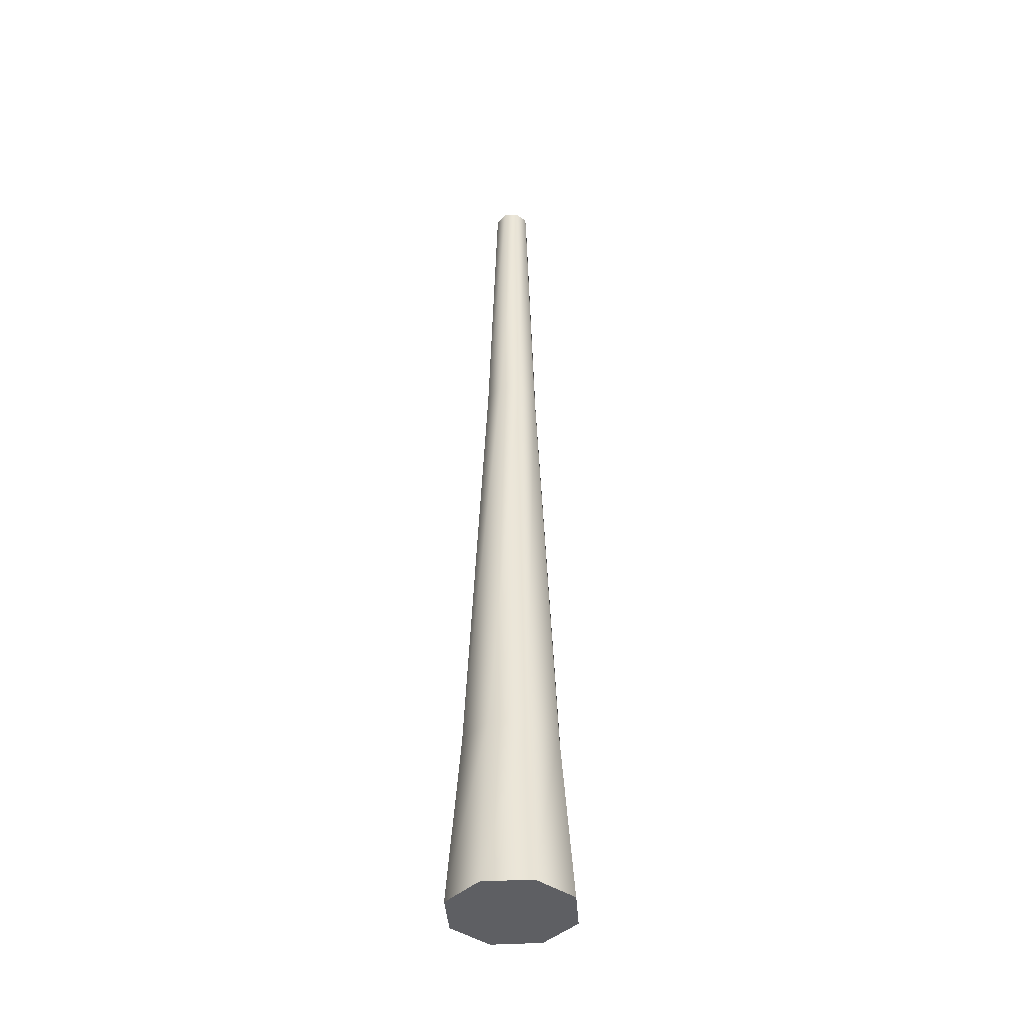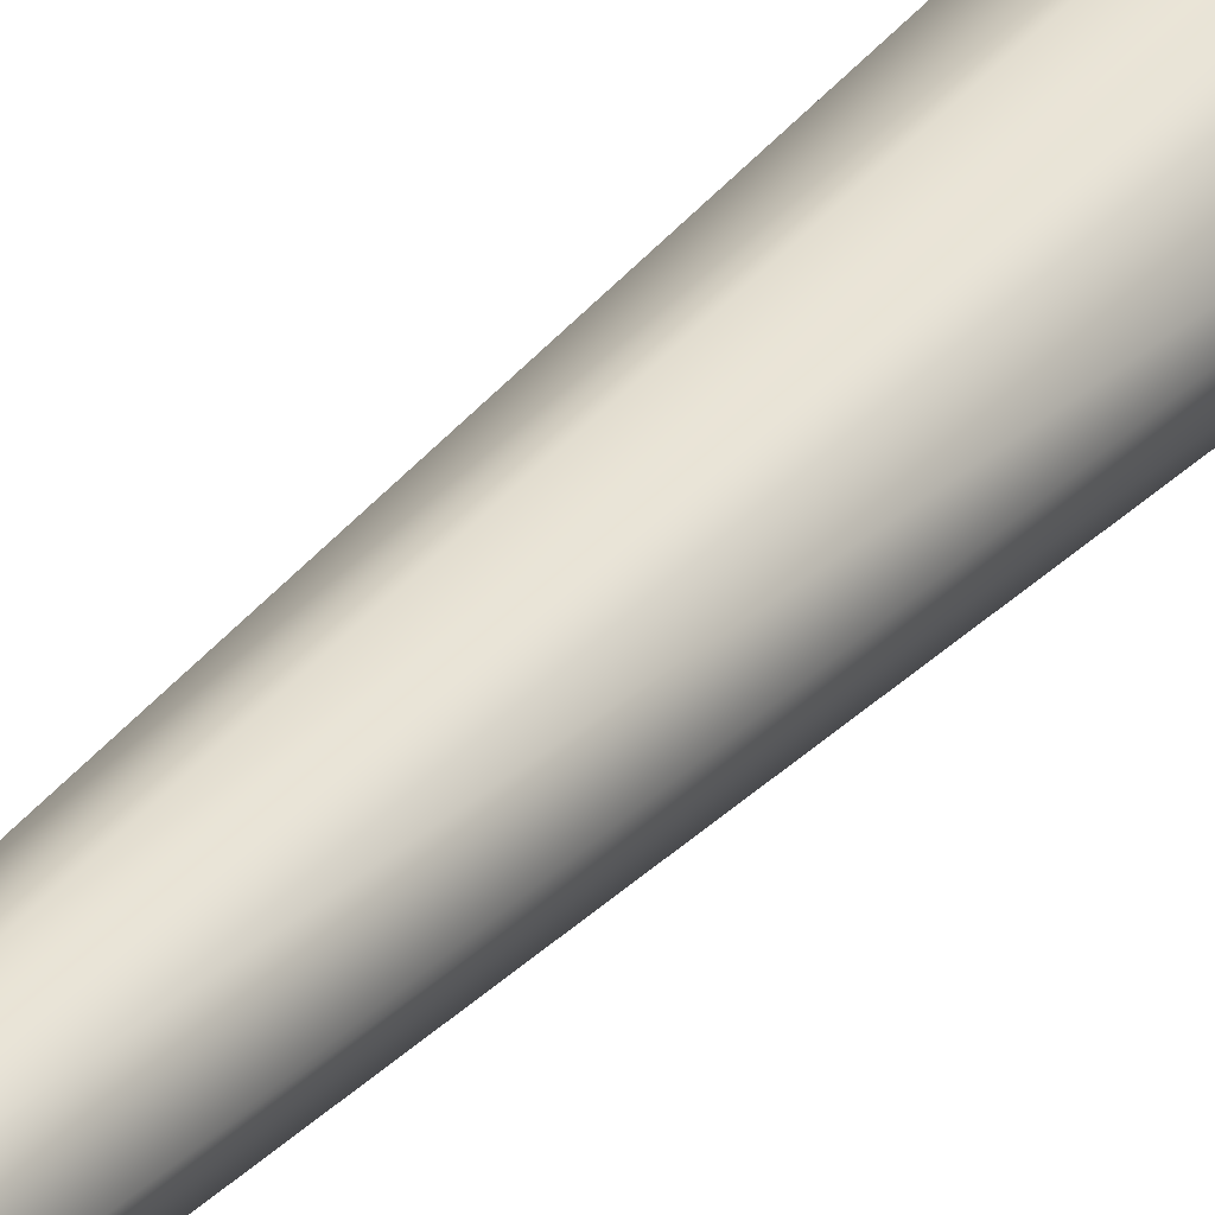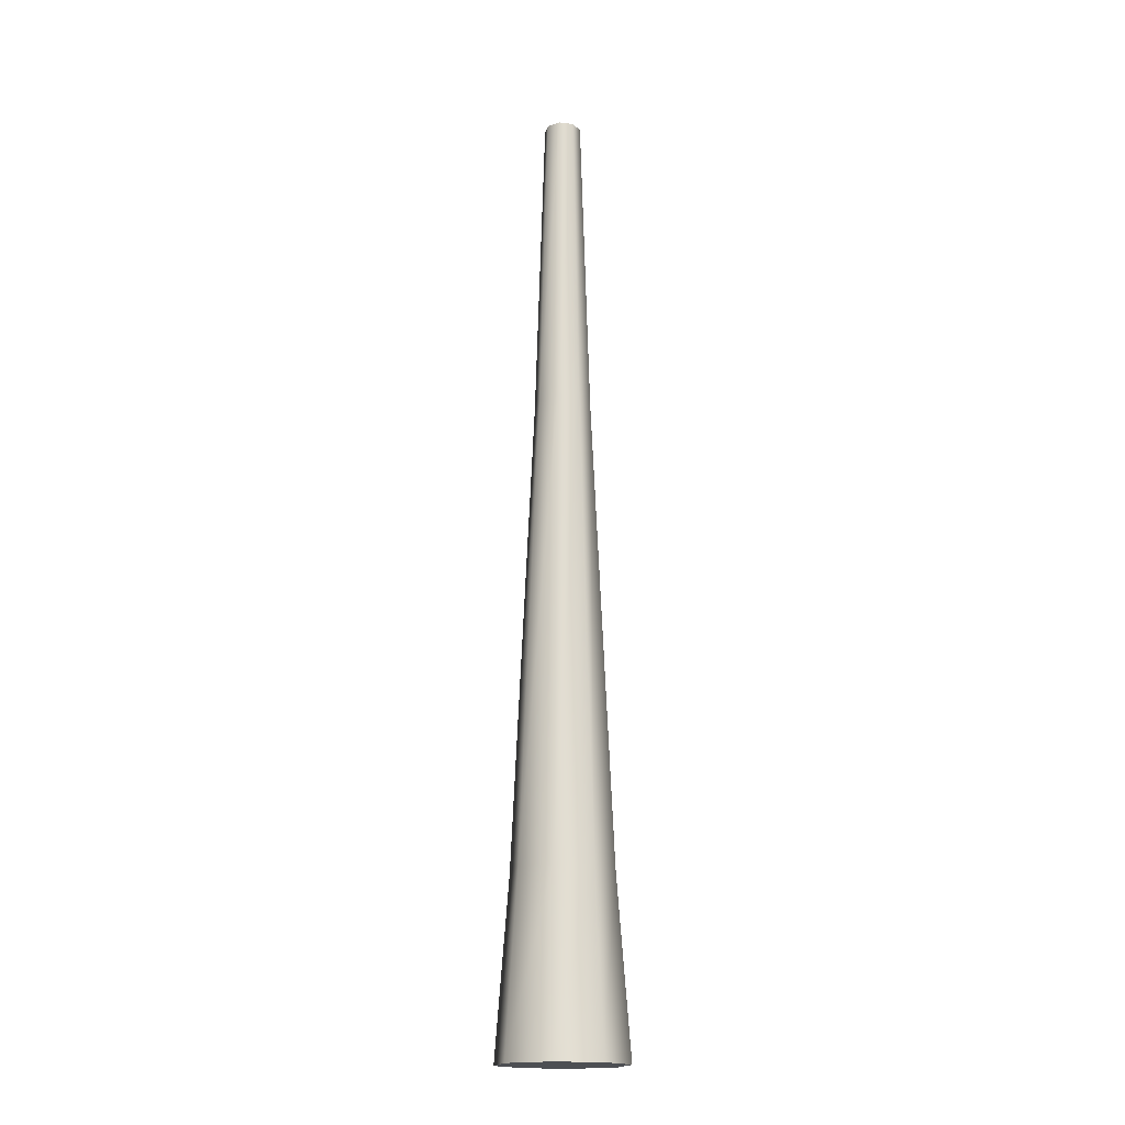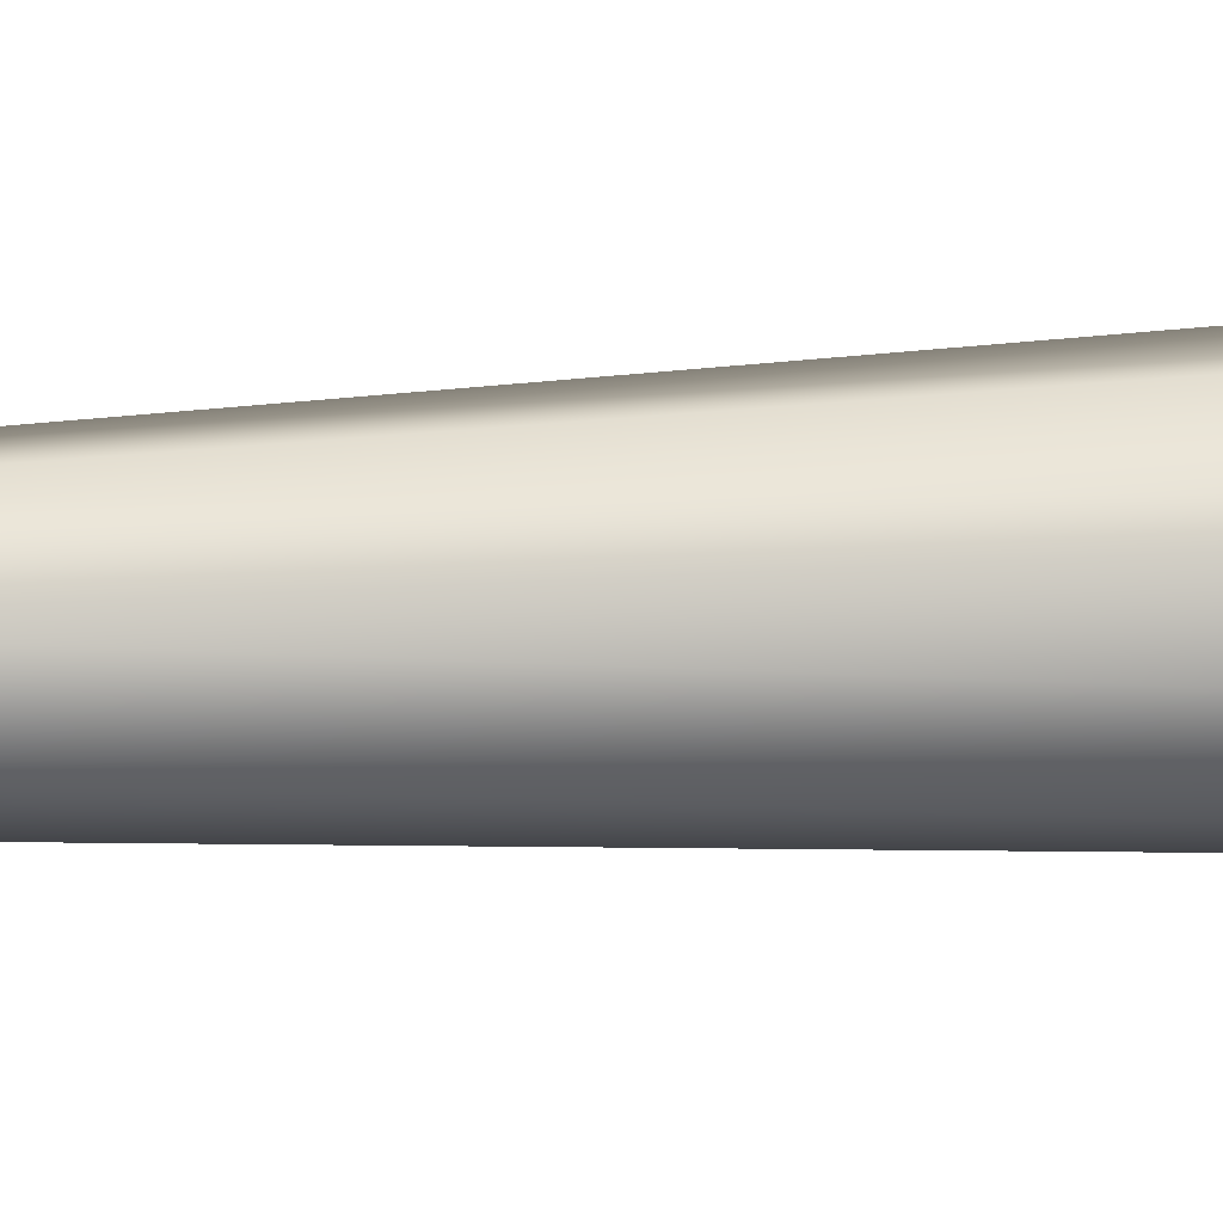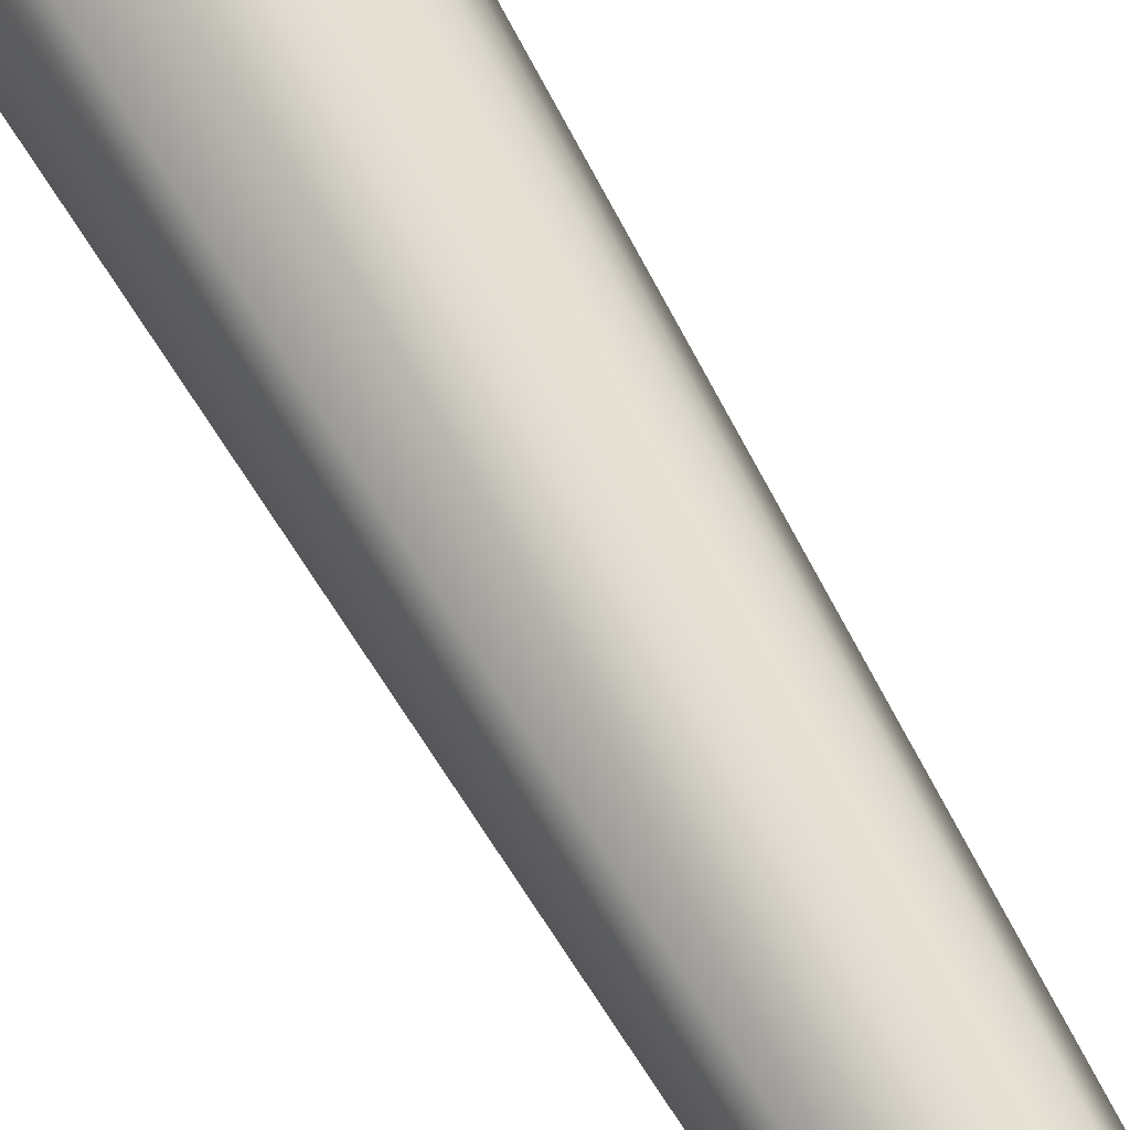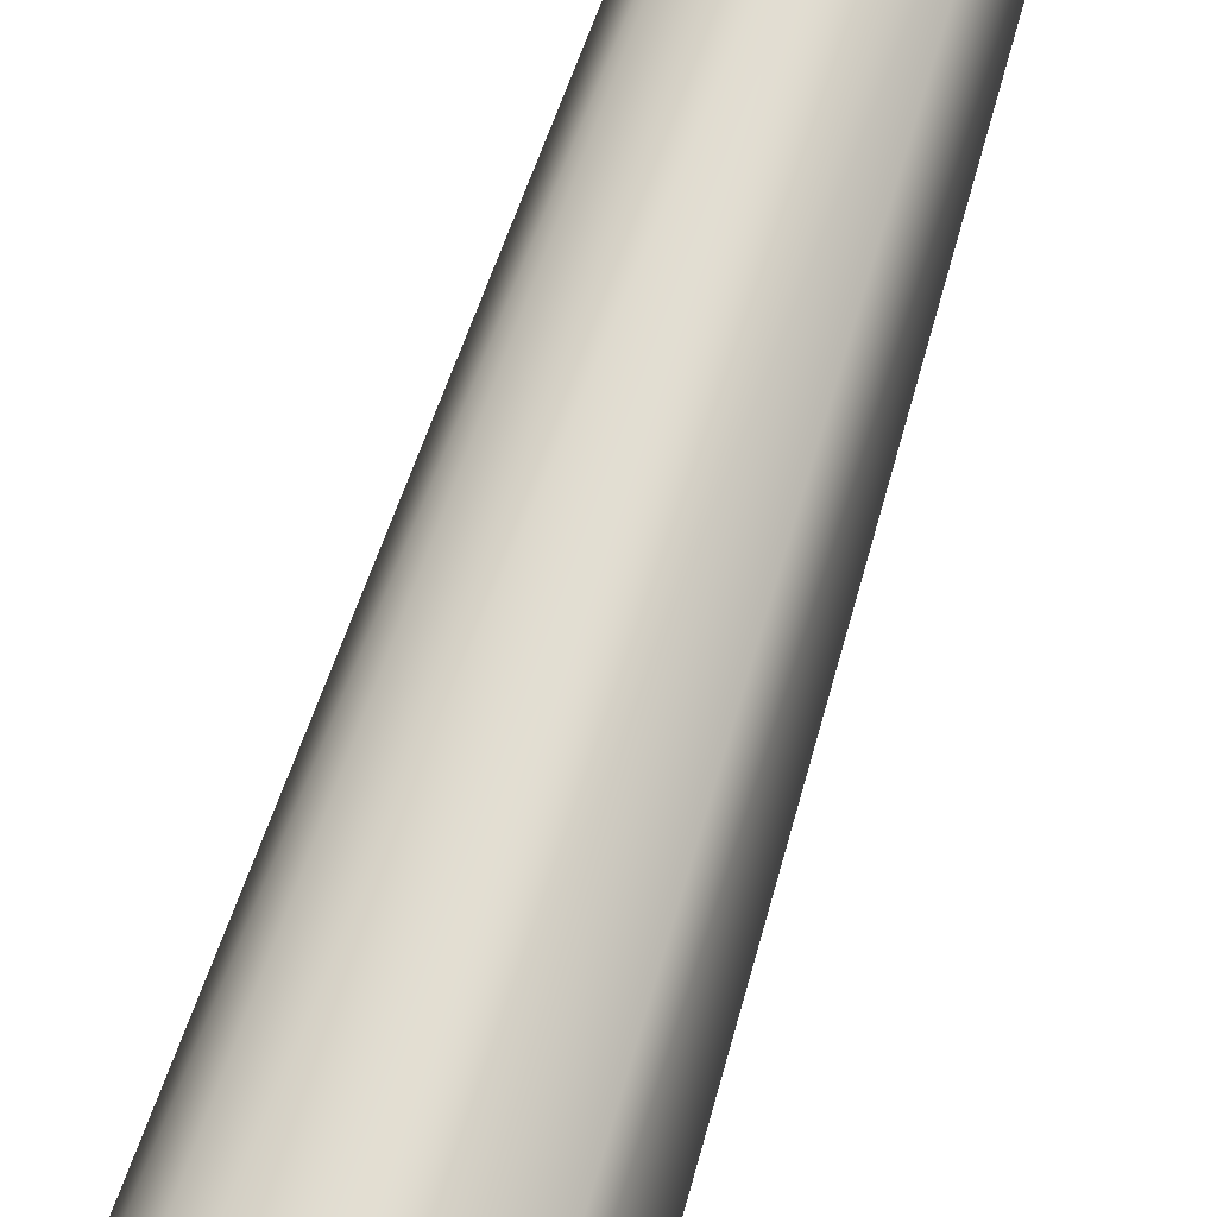
<metadata>
{"format":"obj","ext":"obj","renderer":"f3d","projection":"perspective","resolution":1024,"background":"white","views":[{"elev":-41.1,"azim":-108.3,"up":"+Y"},{"elev":33.0,"azim":-146.5,"up":"+Z"},{"elev":-17.6,"azim":9.3,"up":"+Y"},{"elev":37.0,"azim":-93.5,"up":"+Z"},{"elev":68.6,"azim":150.3,"up":"+Z"},{"elev":70.7,"azim":17.9,"up":"+Z"}]}
</metadata>
<code>
o Pilar
g Pilar
v -0.9429 0 0.02112
v -0.7304 2.757 0.02112
v -0.65 0 0.7282
v -0.4997 2.757 0.5779
v 0.05706 0 1.021
v 0.05706 2.757 0.8086
v 0.7642 0 0.7282
v 0.6139 2.757 0.5779
v 1.057 0 0.02112
v 0.8445 2.757 0.02112
v 0.7642 0 -0.686
v 0.6139 2.757 -0.5357
v 0.05706 0 -0.9789
v 0.05706 2.757 -0.7663
v -0.65 0 -0.686
v -0.4997 2.757 -0.5357
v -0.3861 10.1 0.02112
v -0.2563 10.1 0.3345
v 0.05706 10.1 0.4643
v 0.3704 10.1 0.3345
v 0.5002 10.1 0.02112
v 0.3704 10.1 -0.2922
v 0.05706 10.1 -0.422
v -0.2563 10.1 -0.2922
v -0.2358 15.01 0.02112
v -0.15 15.01 0.2282
v 0.05706 15.01 0.314
v 0.2642 15.01 0.2282
v 0.35 15.01 0.02112
v 0.2642 15.01 -0.186
v 0.05706 15.01 -0.2718
v -0.15 15.01 -0.186
v 0.05706 0 0.02112
v 0.05706 15.01 0.02112
f 1 33 3
f 3 33 5
f 5 33 7
f 7 33 9
f 9 33 11
f 11 33 13
f 13 33 15
f 15 33 1
f 26 34 25
f 27 34 26
f 28 34 27
f 29 34 28
f 30 34 29
f 31 34 30
f 32 34 31
f 25 34 32
f 4 2 1
f 1 3 4
f 6 4 3
f 3 5 6
f 8 6 5
f 5 7 8
f 10 8 7
f 7 9 10
f 12 10 9
f 9 11 12
f 14 12 11
f 11 13 14
f 16 14 13
f 13 15 16
f 2 16 15
f 15 1 2
f 18 17 2
f 2 4 18
f 19 18 4
f 4 6 19
f 20 19 6
f 6 8 20
f 21 20 8
f 8 10 21
f 22 21 10
f 10 12 22
f 23 22 12
f 12 14 23
f 24 23 14
f 14 16 24
f 17 24 16
f 16 2 17
f 26 25 17
f 17 18 26
f 27 26 18
f 18 19 27
f 28 27 19
f 19 20 28
f 29 28 20
f 20 21 29
f 30 29 21
f 21 22 30
f 31 30 22
f 22 23 31
f 32 31 23
f 23 24 32
f 25 32 24
f 24 17 25

</code>
